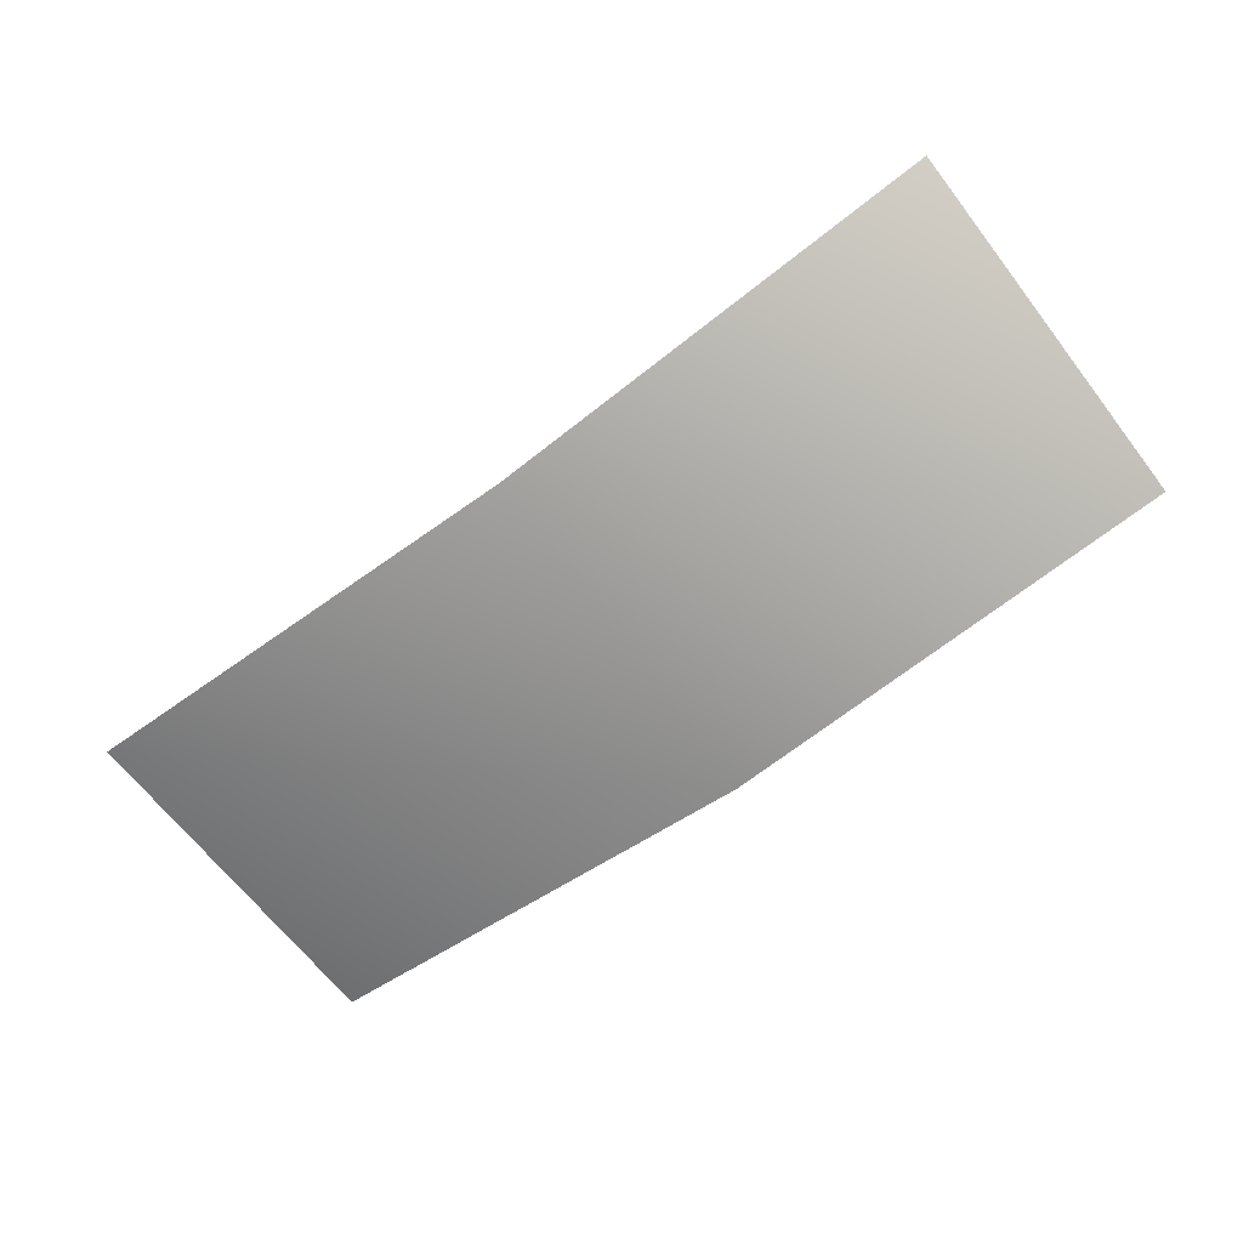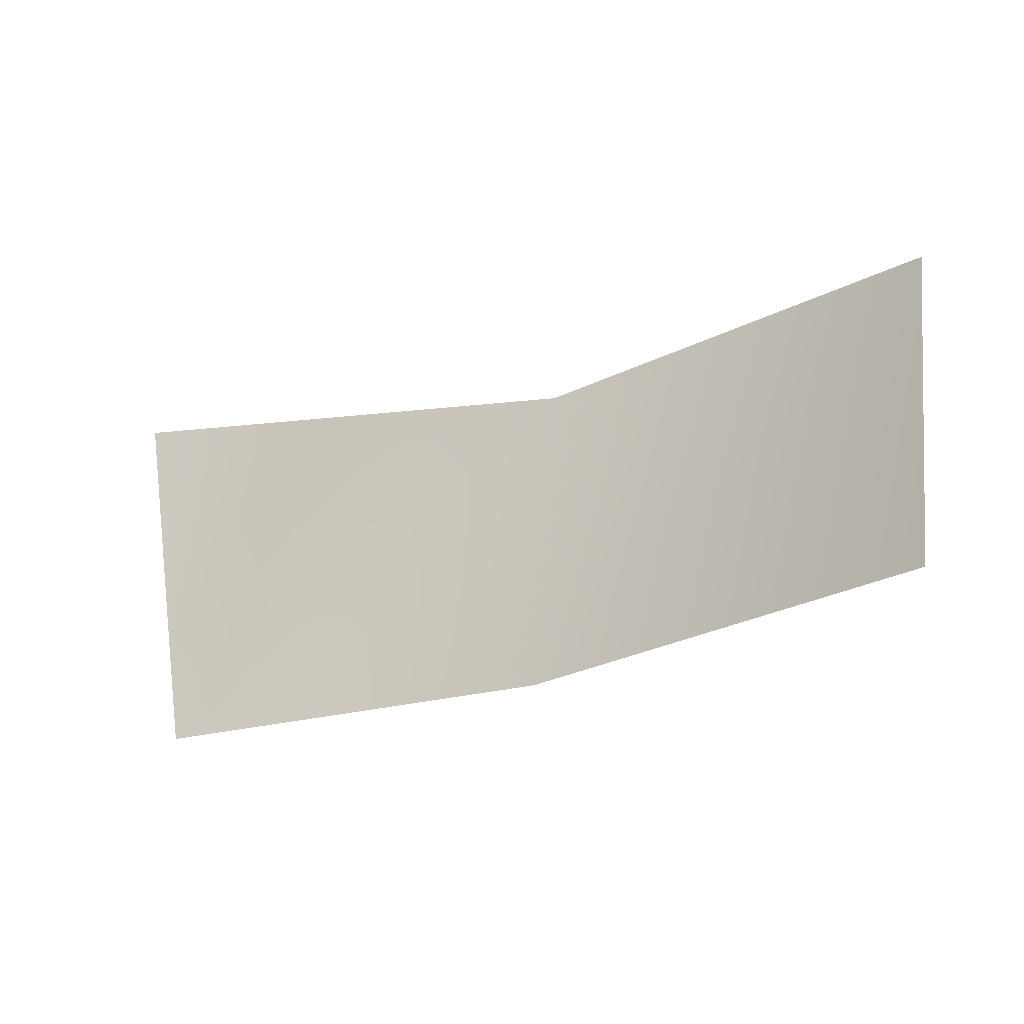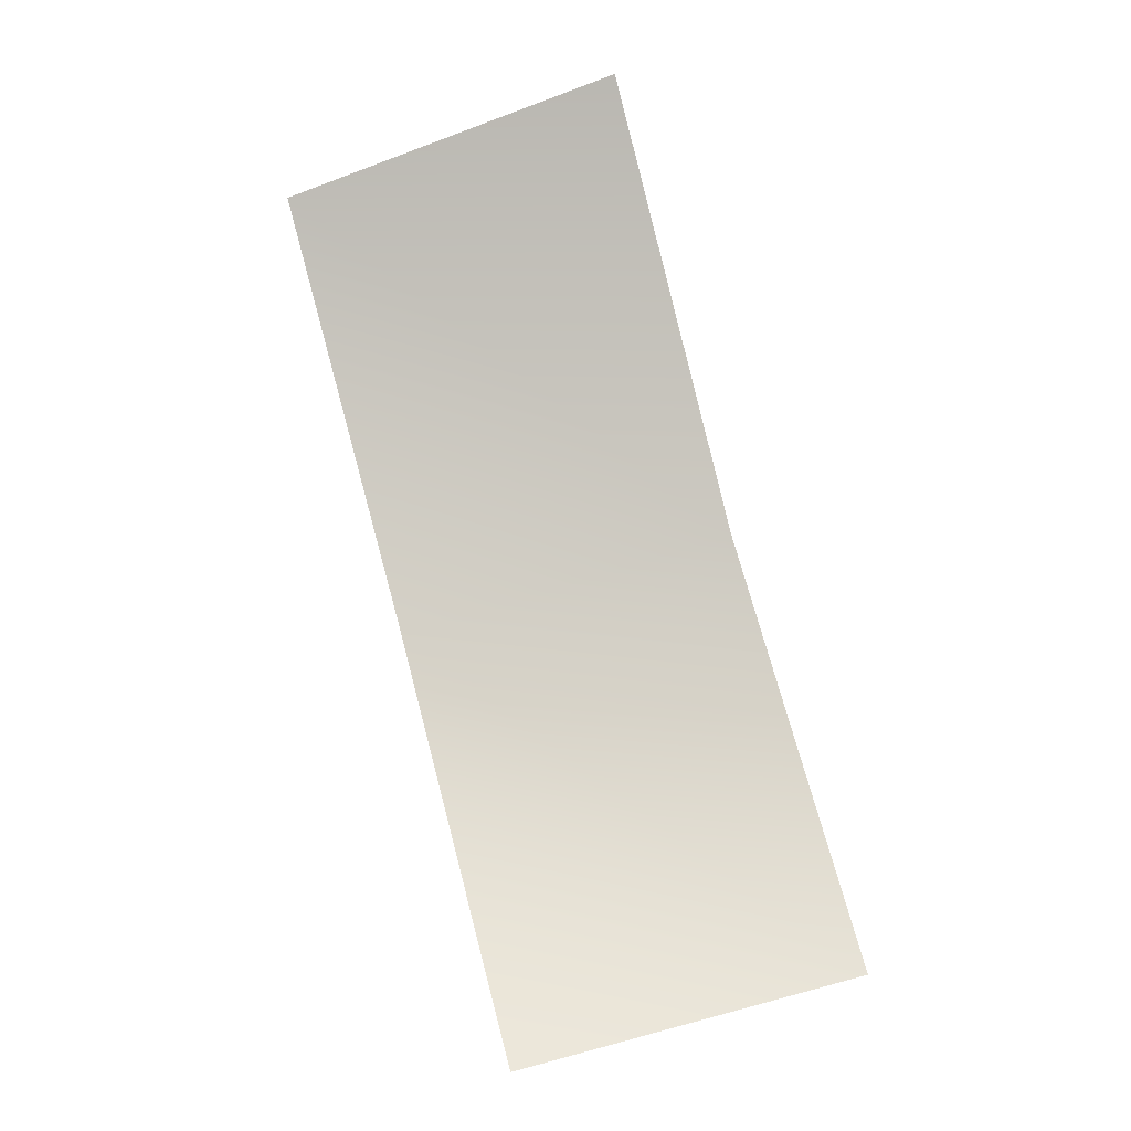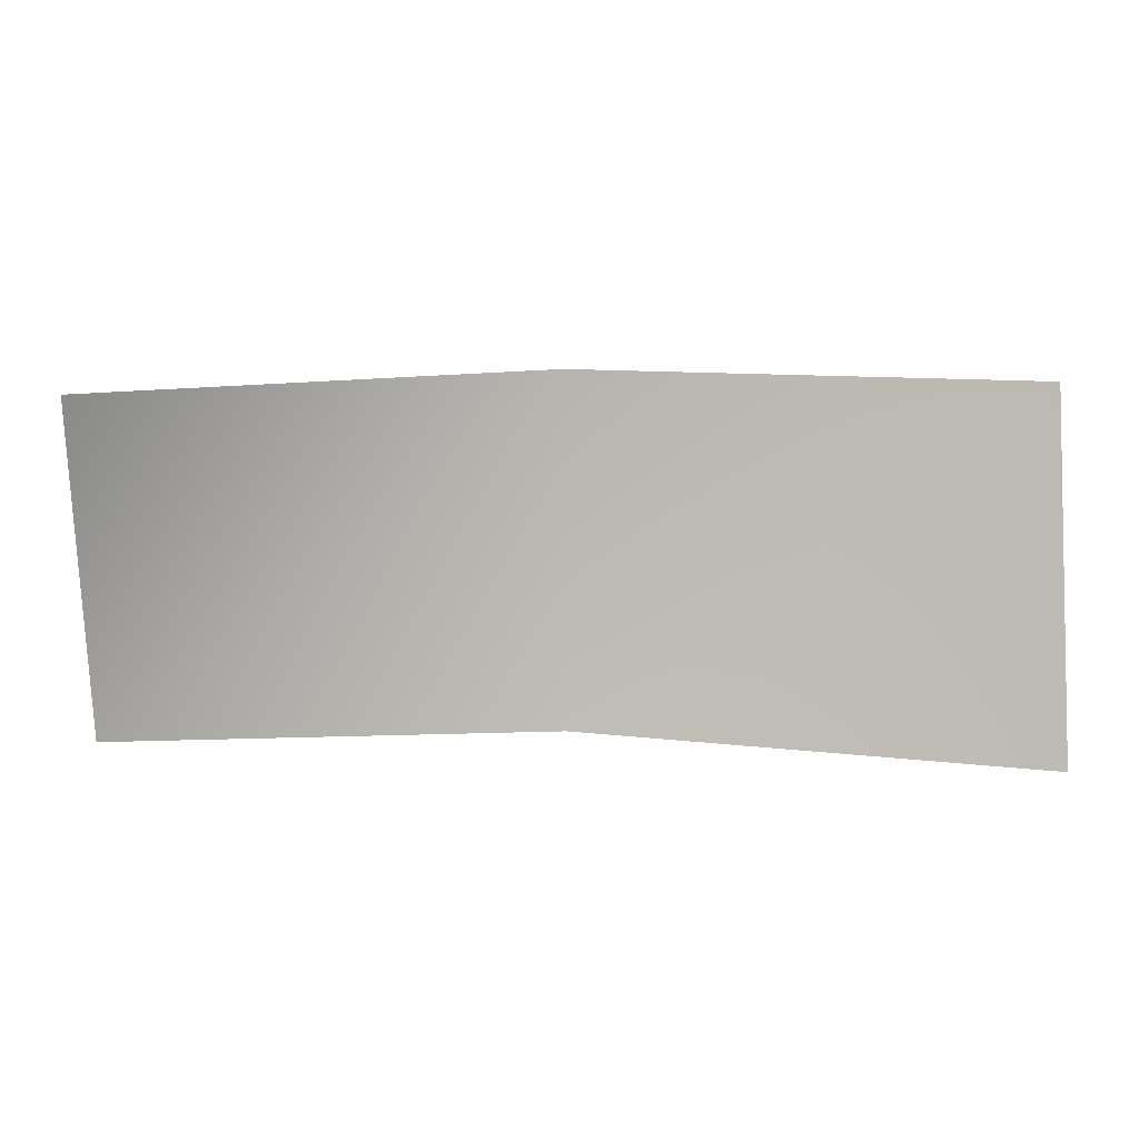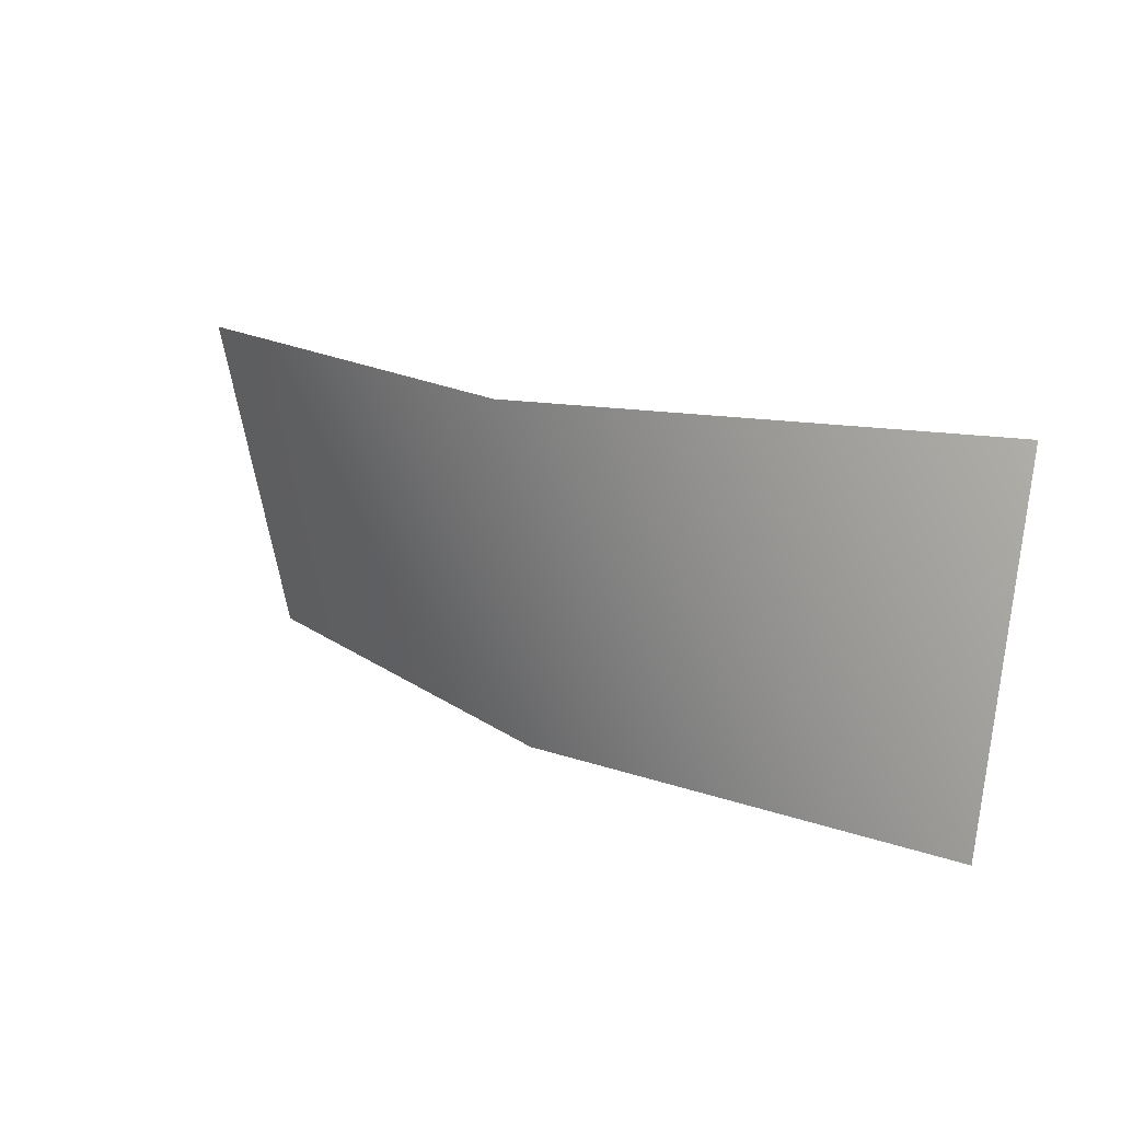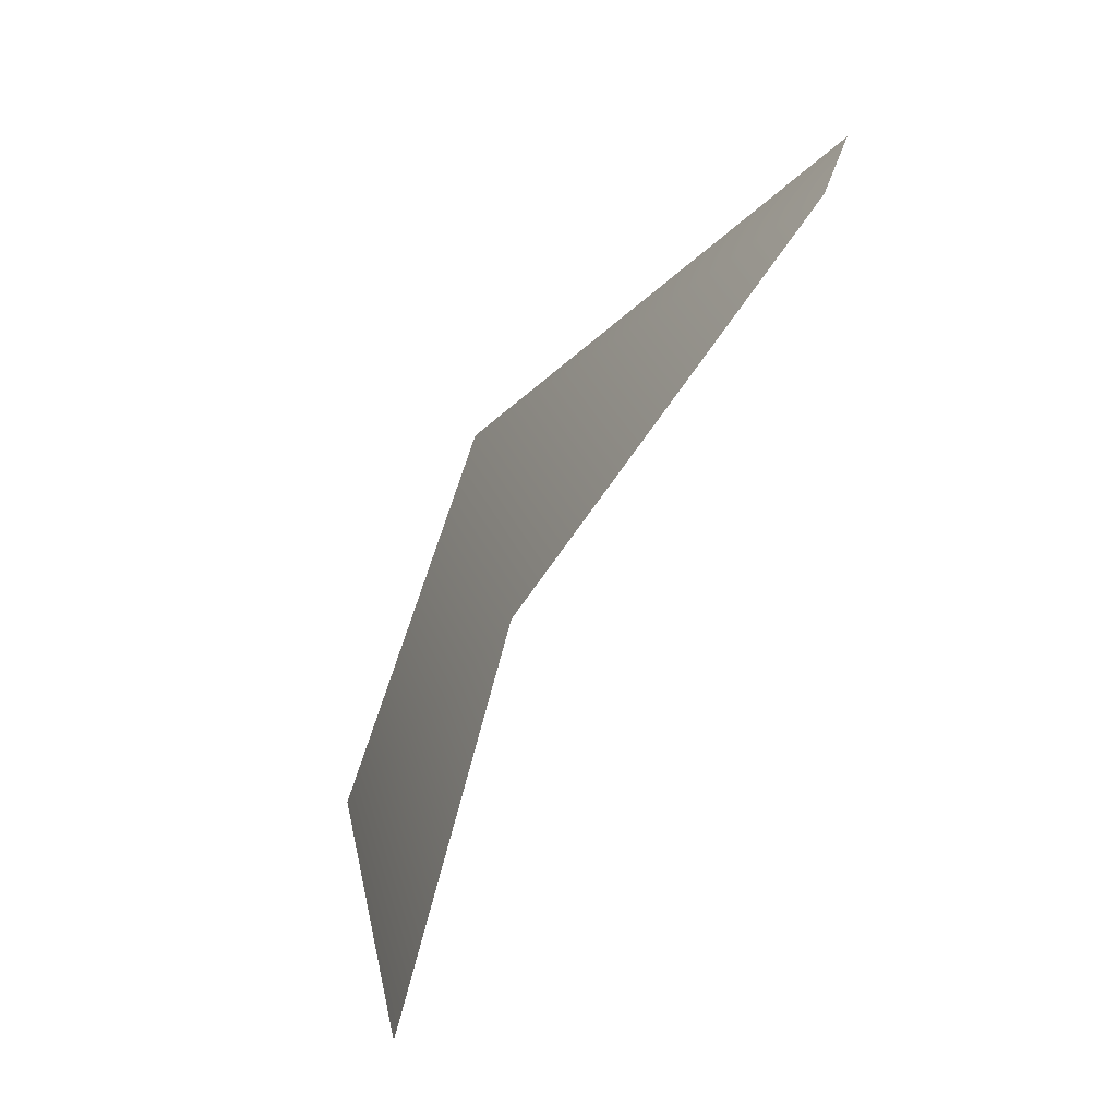
<metadata>
{"format":"obj","ext":"obj","renderer":"f3d","projection":"perspective","resolution":1024,"background":"white","views":[{"elev":-77.1,"azim":35.9,"up":"+Y"},{"elev":-22.3,"azim":-151.9,"up":"+Z"},{"elev":74.1,"azim":74.8,"up":"+Y"},{"elev":13.5,"azim":176.5,"up":"+Z"},{"elev":16.9,"azim":35.9,"up":"+Z"},{"elev":-64.0,"azim":57.3,"up":"+Z"}]}
</metadata>
<code>
g default
v -32.5 9.035 12.5
v 0 1.015 12.5
v 32.5 10.81 12.5
v -32.5 15.48 -12.5
v 0 4.751 -12.5
v 32.5 5.208 -12.5
g Ju_DebrisB
f 4 1 5
f 2 5 1
f 5 2 6
f 3 6 2

</code>
